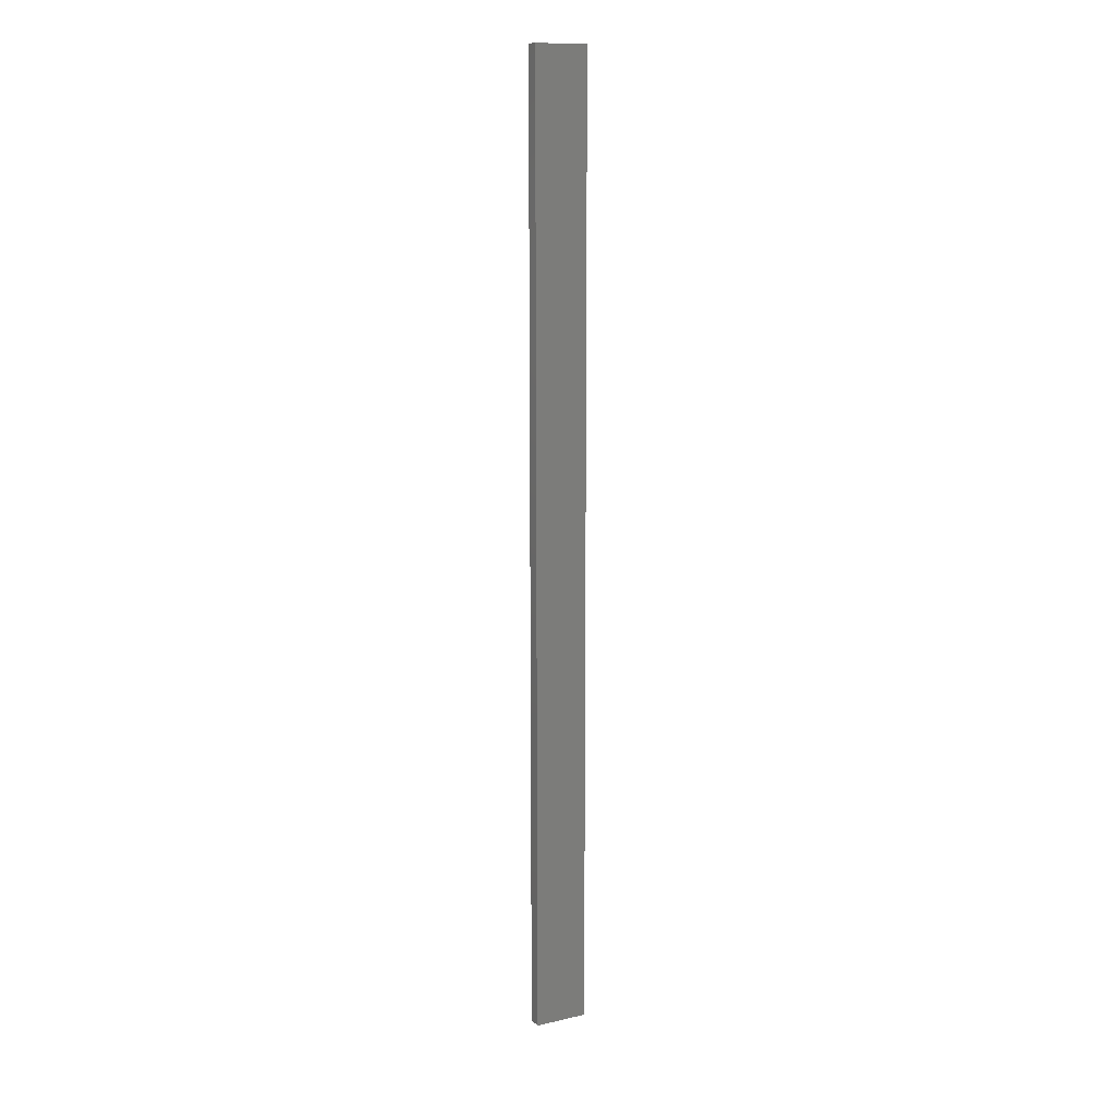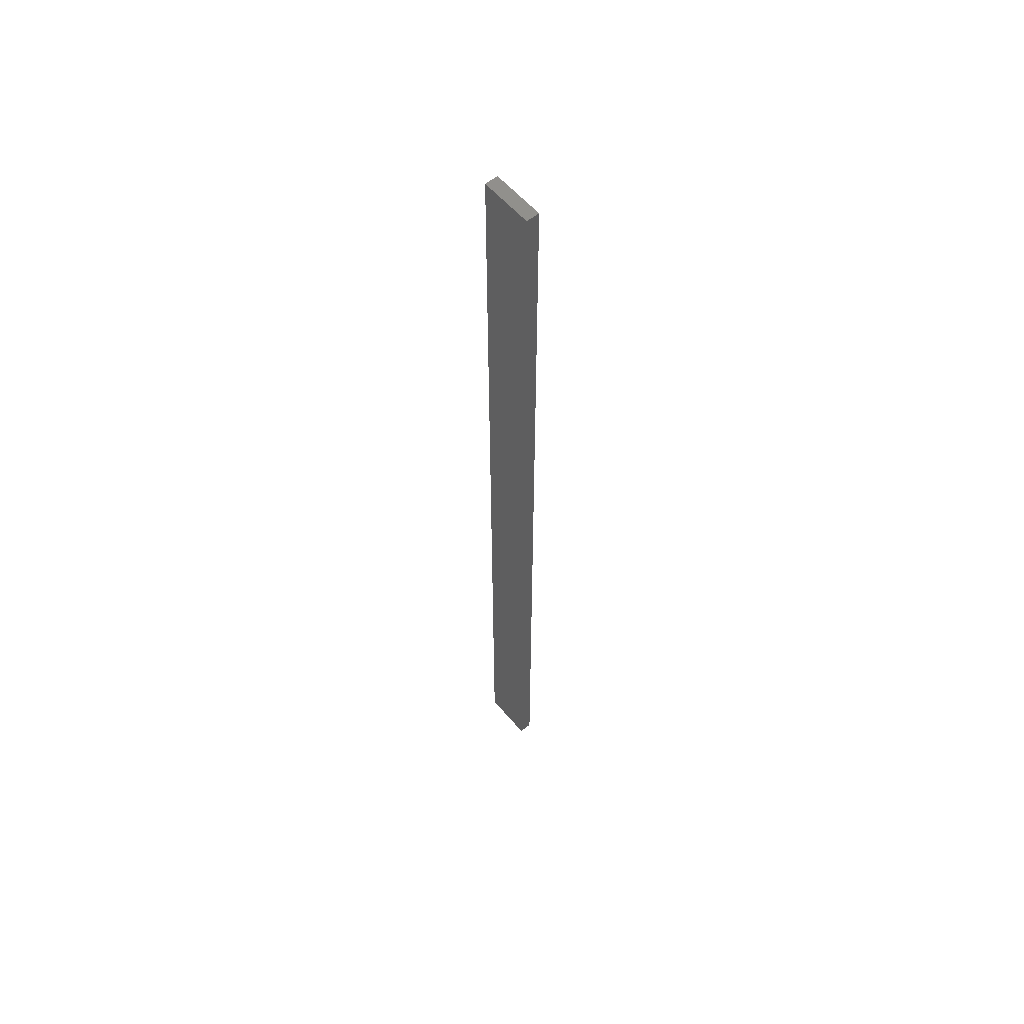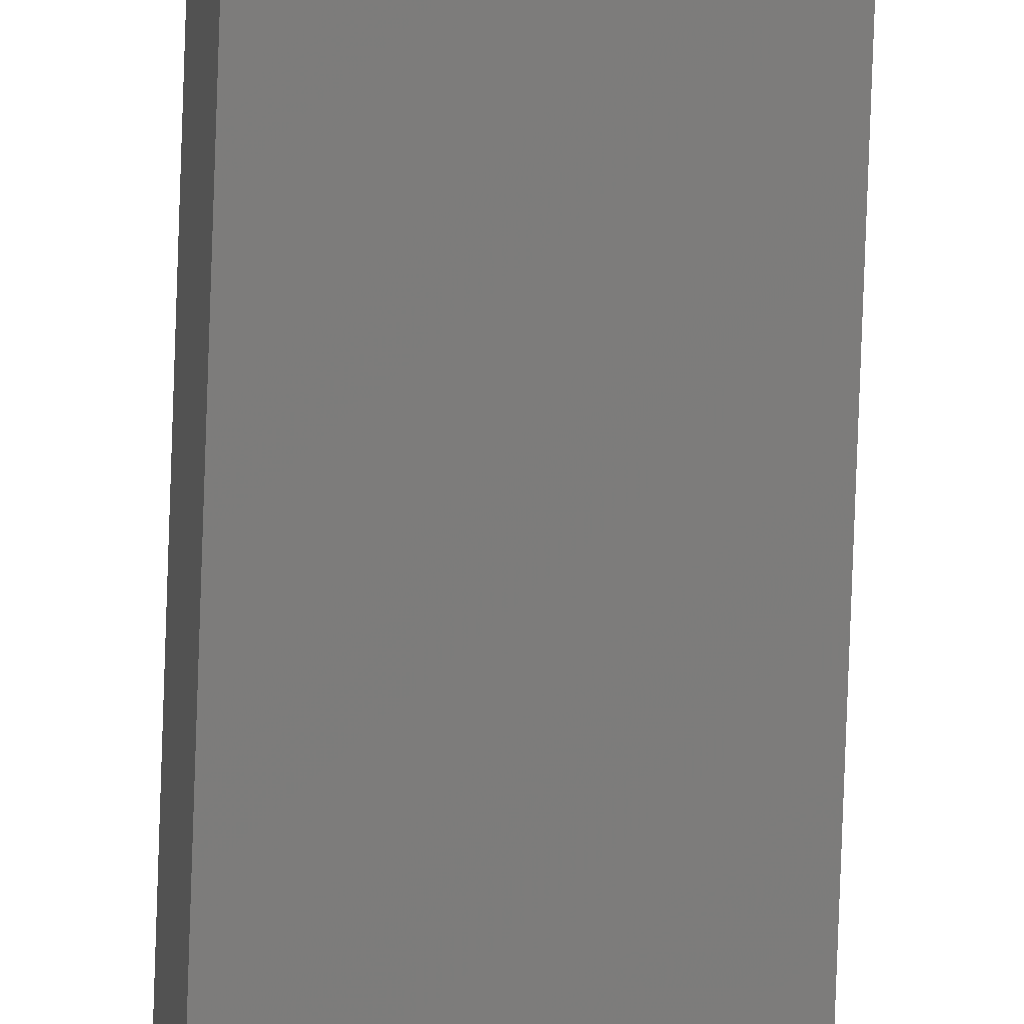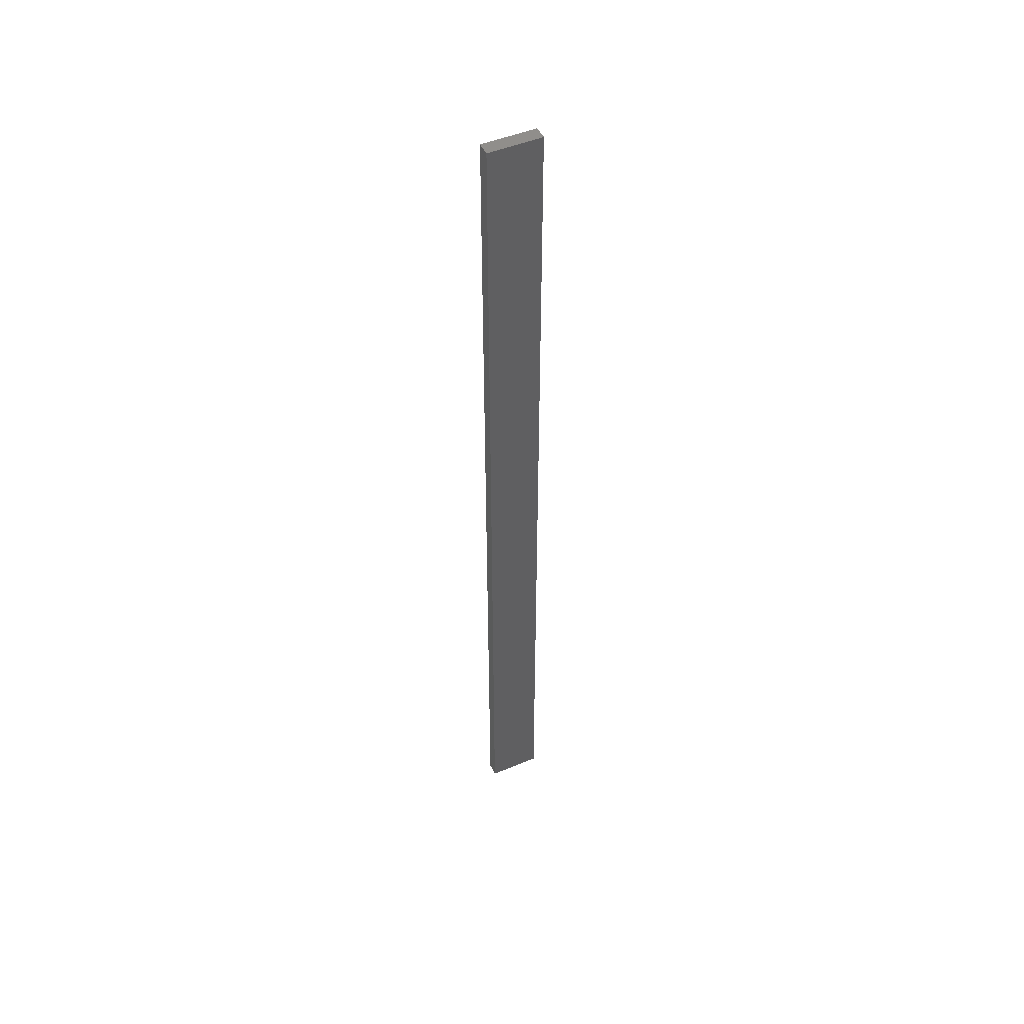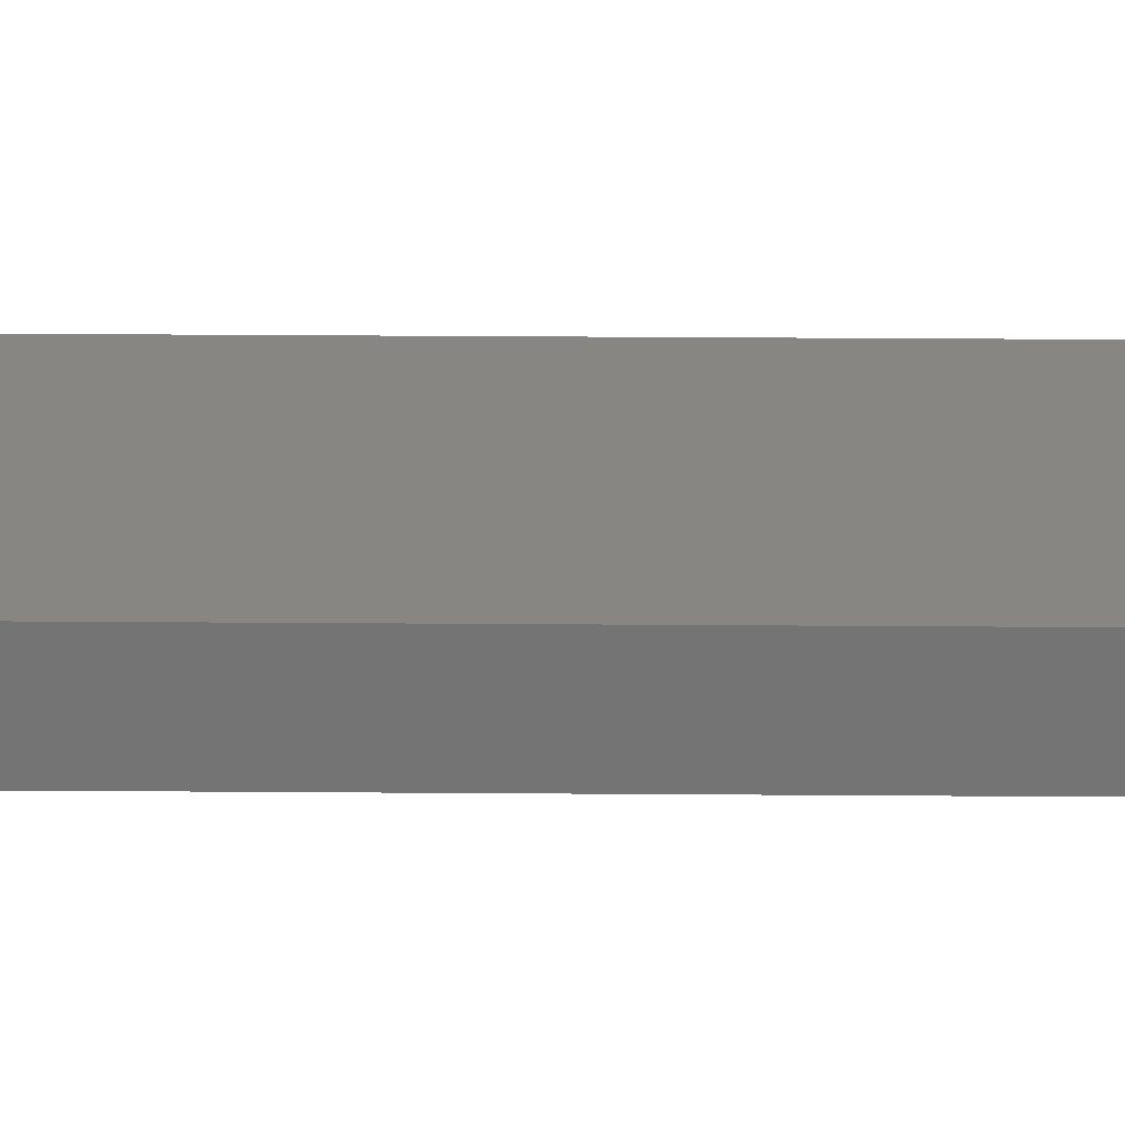
<metadata>
{"format":"stl","ext":"stl","renderer":"f3d","projection":"perspective","resolution":1024,"background":"white","views":[{"elev":12.6,"azim":140.3,"up":"+Z"},{"elev":57.5,"azim":38.2,"up":"+Z"},{"elev":-76.4,"azim":178.0,"up":"+Y"},{"elev":49.1,"azim":143.3,"up":"+Z"},{"elev":11.4,"azim":91.6,"up":"+Y"}]}
</metadata>
<code>
# stl→obj: 16 verts, 28 faces
v 18.96 2.419 -331.2
v 18.96 2.419 -327.6
v 19.02 2.405 -327.6
v 19.02 2.405 -331.2
v 19.09 2.391 -327.6
v 19.09 2.391 -331.2
v 19.15 2.377 -331.2
v 19.15 2.377 -327.6
v 19.14 2.328 -327.6
v 19.14 2.328 -331.2
v 18.95 2.37 -327.6
v 18.95 2.37 -331.2
v 19.01 2.356 -327.6
v 19.01 2.356 -331.2
v 19.08 2.342 -327.6
v 19.08 2.342 -331.2
f 1 2 3
f 4 3 5
f 4 1 3
f 6 4 5
f 7 5 8
f 7 6 5
f 7 9 10
f 8 9 7
f 11 12 13
f 13 14 15
f 12 14 13
f 14 16 15
f 15 10 9
f 16 10 15
f 12 2 1
f 11 2 12
f 15 9 8
f 5 15 8
f 13 15 5
f 3 13 5
f 11 13 3
f 2 11 3
f 10 16 7
f 16 6 7
f 16 14 6
f 14 4 6
f 14 12 4
f 12 1 4

</code>
